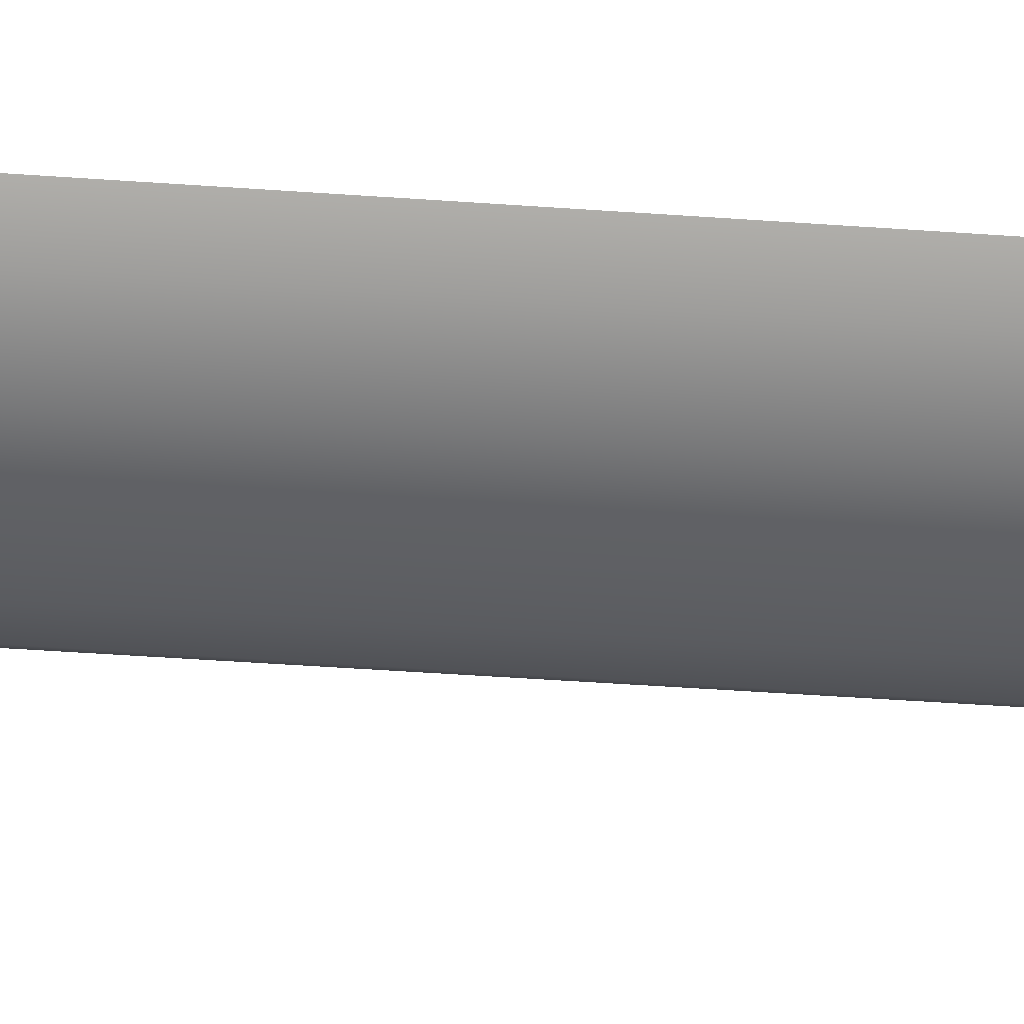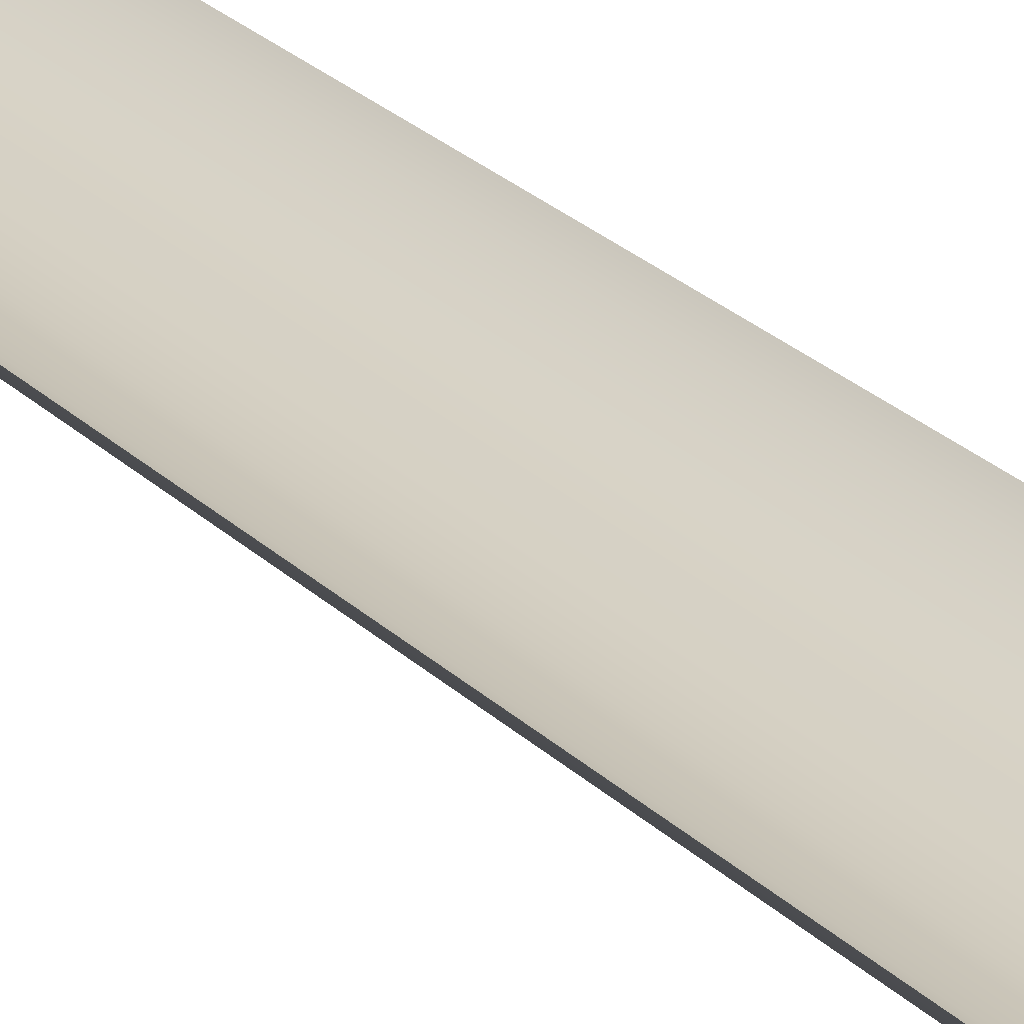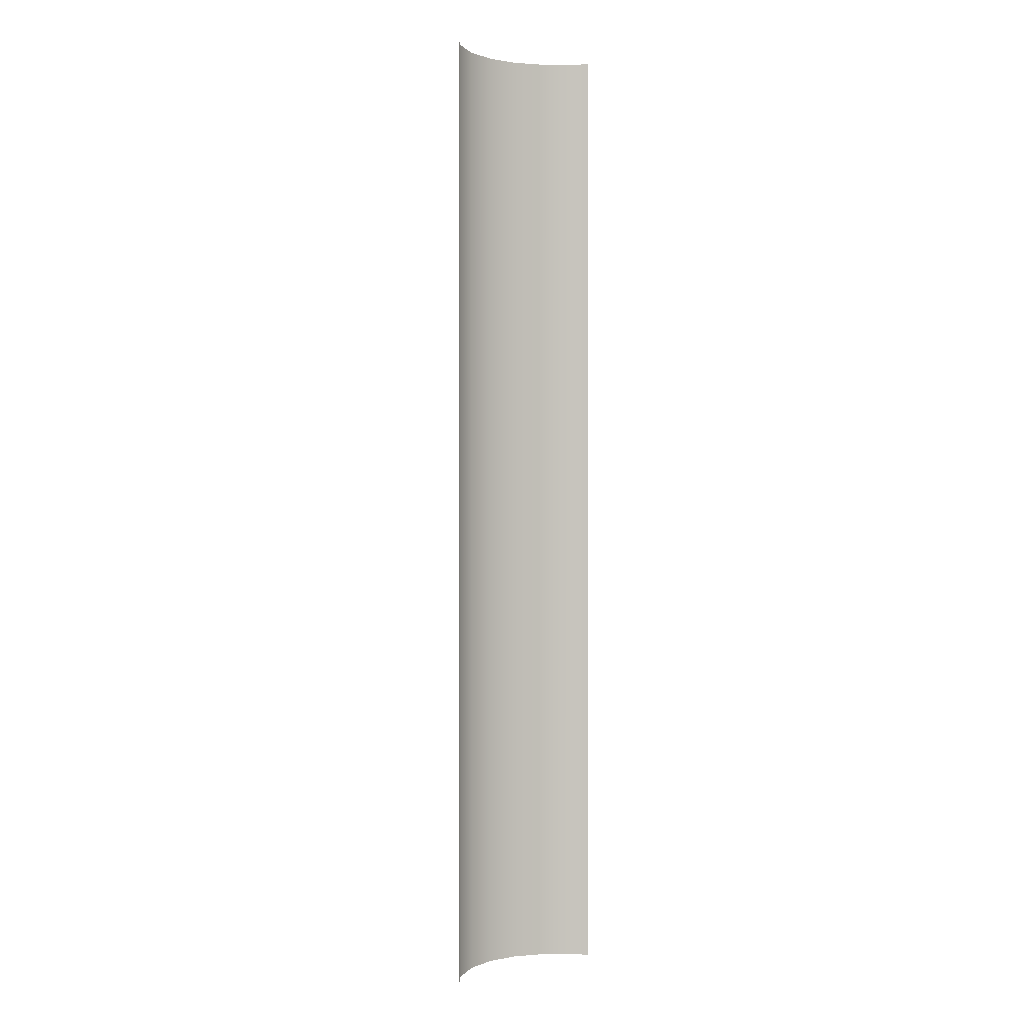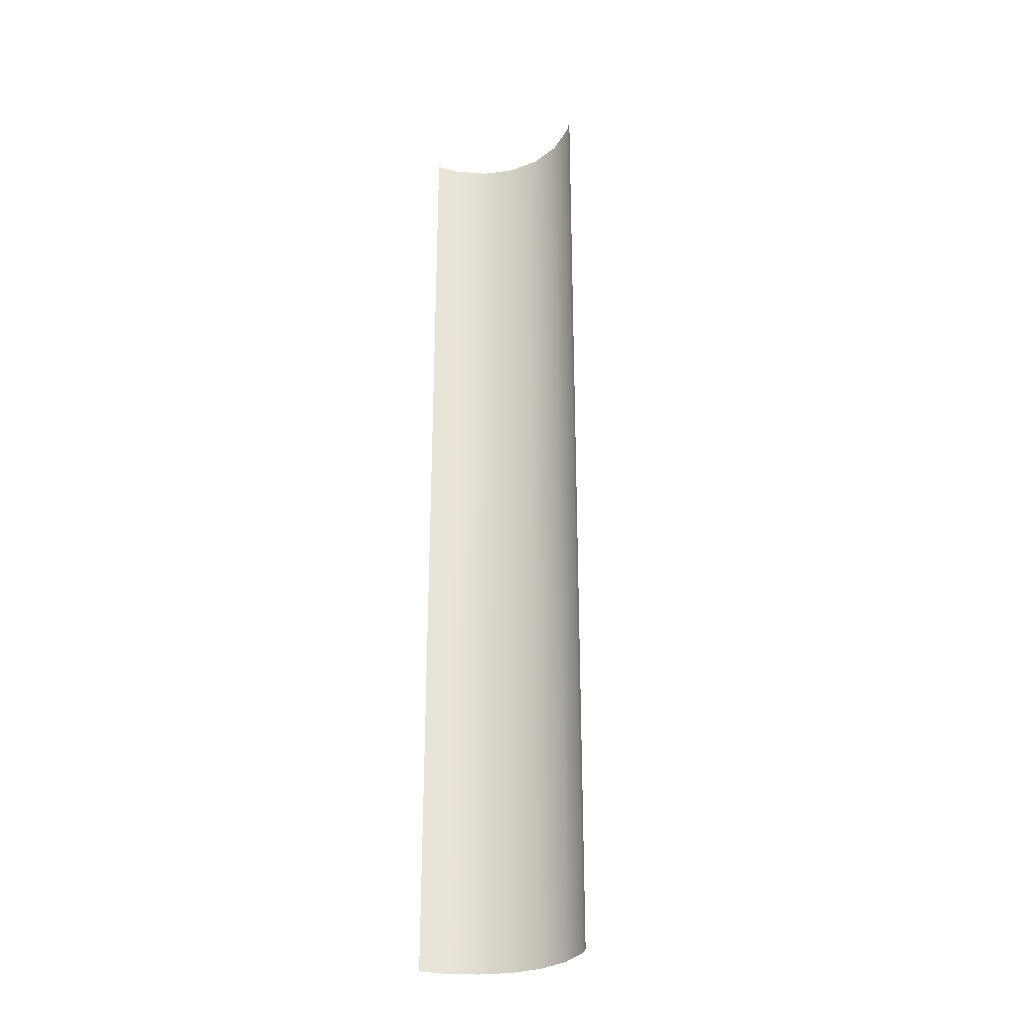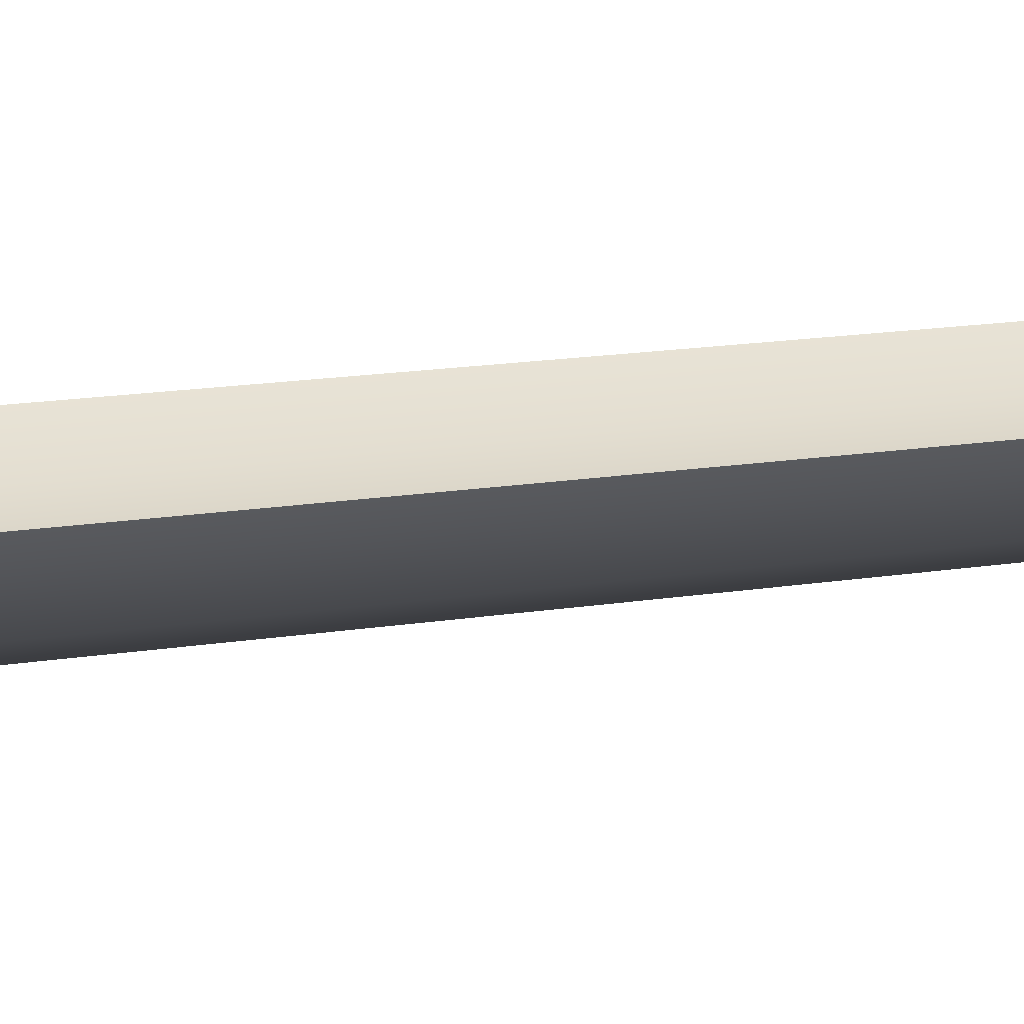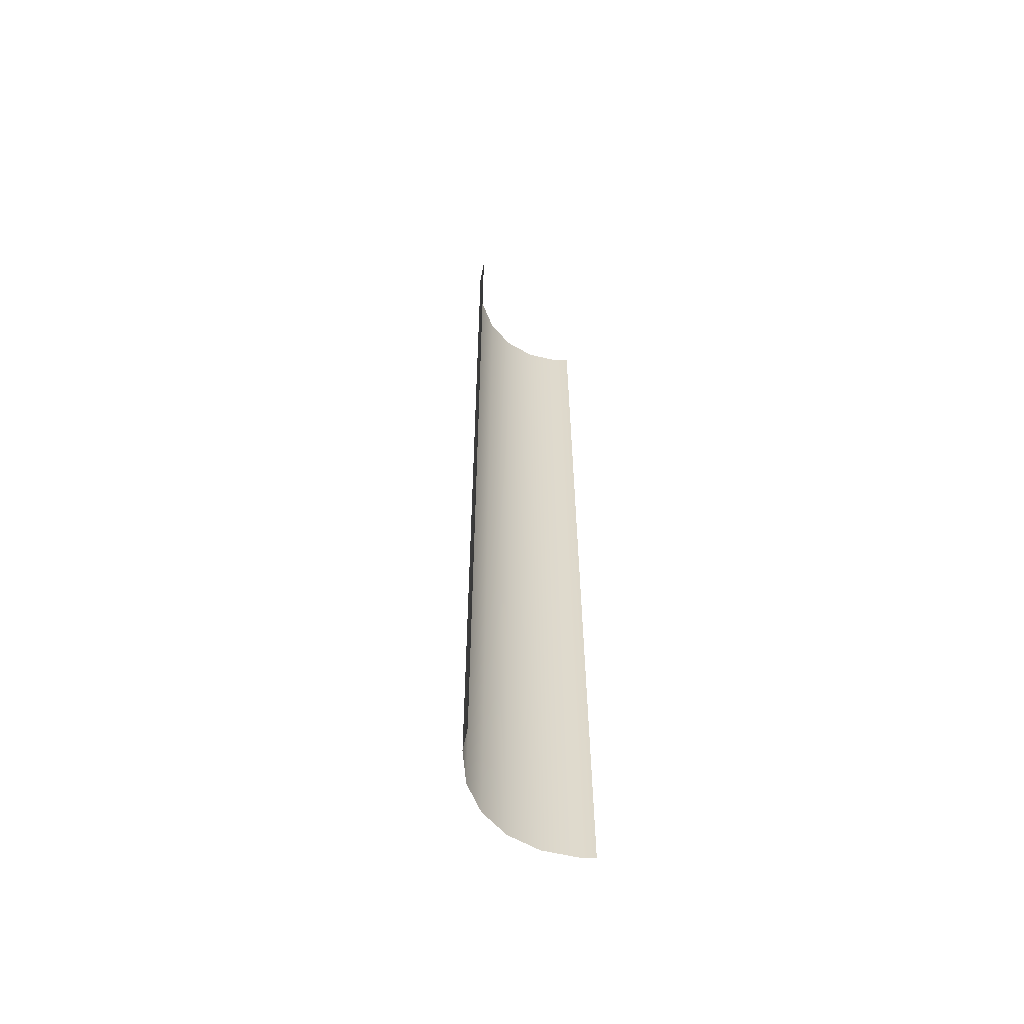
<metadata>
{"format":"obj","ext":"obj","renderer":"f3d","projection":"perspective","resolution":1024,"background":"white","views":[{"elev":-40.8,"azim":84.8,"up":"+Y"},{"elev":24.9,"azim":146.9,"up":"+Y"},{"elev":1.0,"azim":141.9,"up":"+Z"},{"elev":-28.5,"azim":-152.6,"up":"+Z"},{"elev":9.4,"azim":-119.7,"up":"+Y"},{"elev":-59.4,"azim":128.2,"up":"+Z"}]}
</metadata>
<code>
g grp87
v 76.6 15.65 -24.67
v 77.14 16 -24.67
v 77.14 16 -6.671
v 76.6 15.65 -6.671
v 77.41 16.33 -24.67
v 77.41 16.33 -6.671
v 74.32 16.12 -6.671
v 74.17 16.33 -6.671
v 74.17 16.33 -24.67
v 74.32 16.12 -24.67
v 74.84 15.72 -24.67
v 75.41 15.5 -24.67
v 75.41 15.5 -6.671
v 74.84 15.72 -6.671
v 76.02 15.47 -24.67
v 76.02 15.47 -6.671
v 76.6 15.65 -24.67
v 74.84 15.72 -24.67
f 1 2 3
f 1 3 4
f 3 2 5
f 3 5 6
f 7 8 9
f 7 9 10
f 11 12 13
f 11 13 14
f 12 15 16
f 12 16 13
f 15 17 4
f 15 4 16
f 10 18 14
f 10 14 7

</code>
